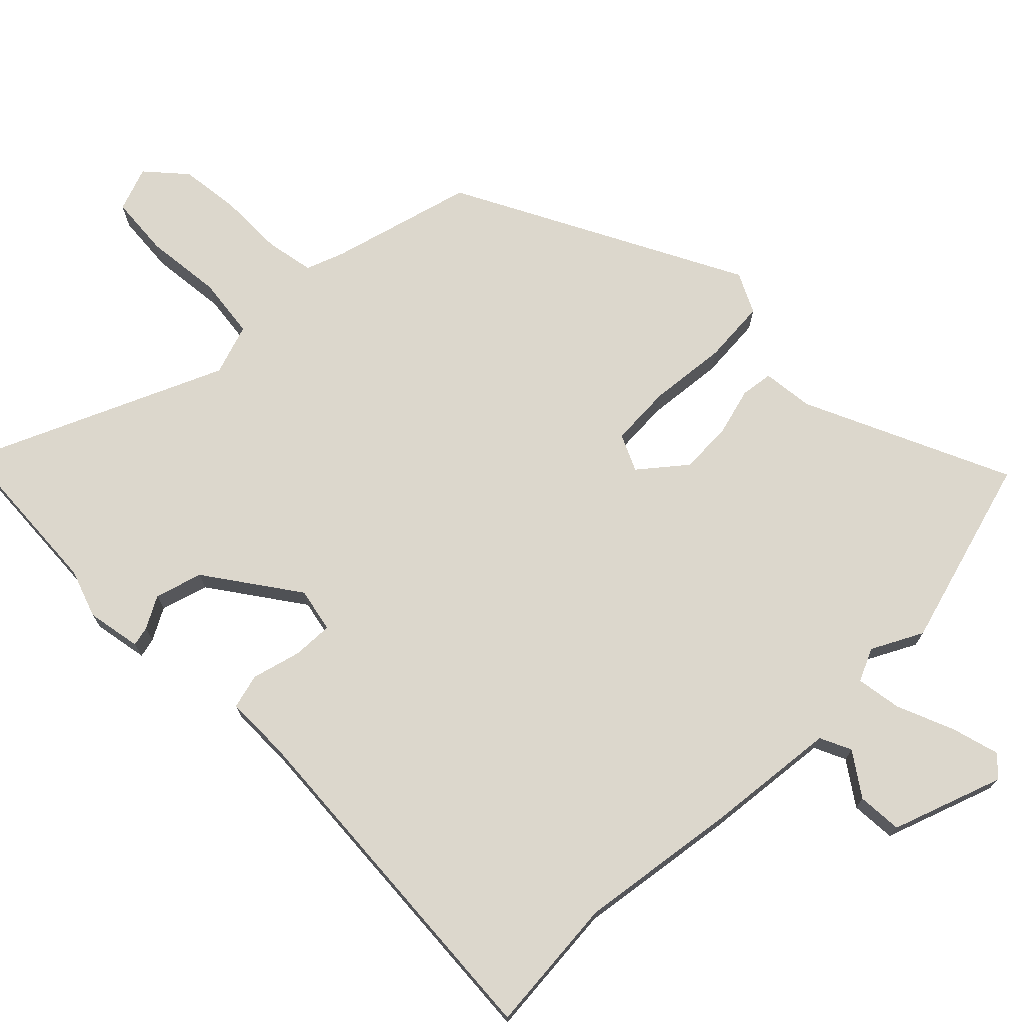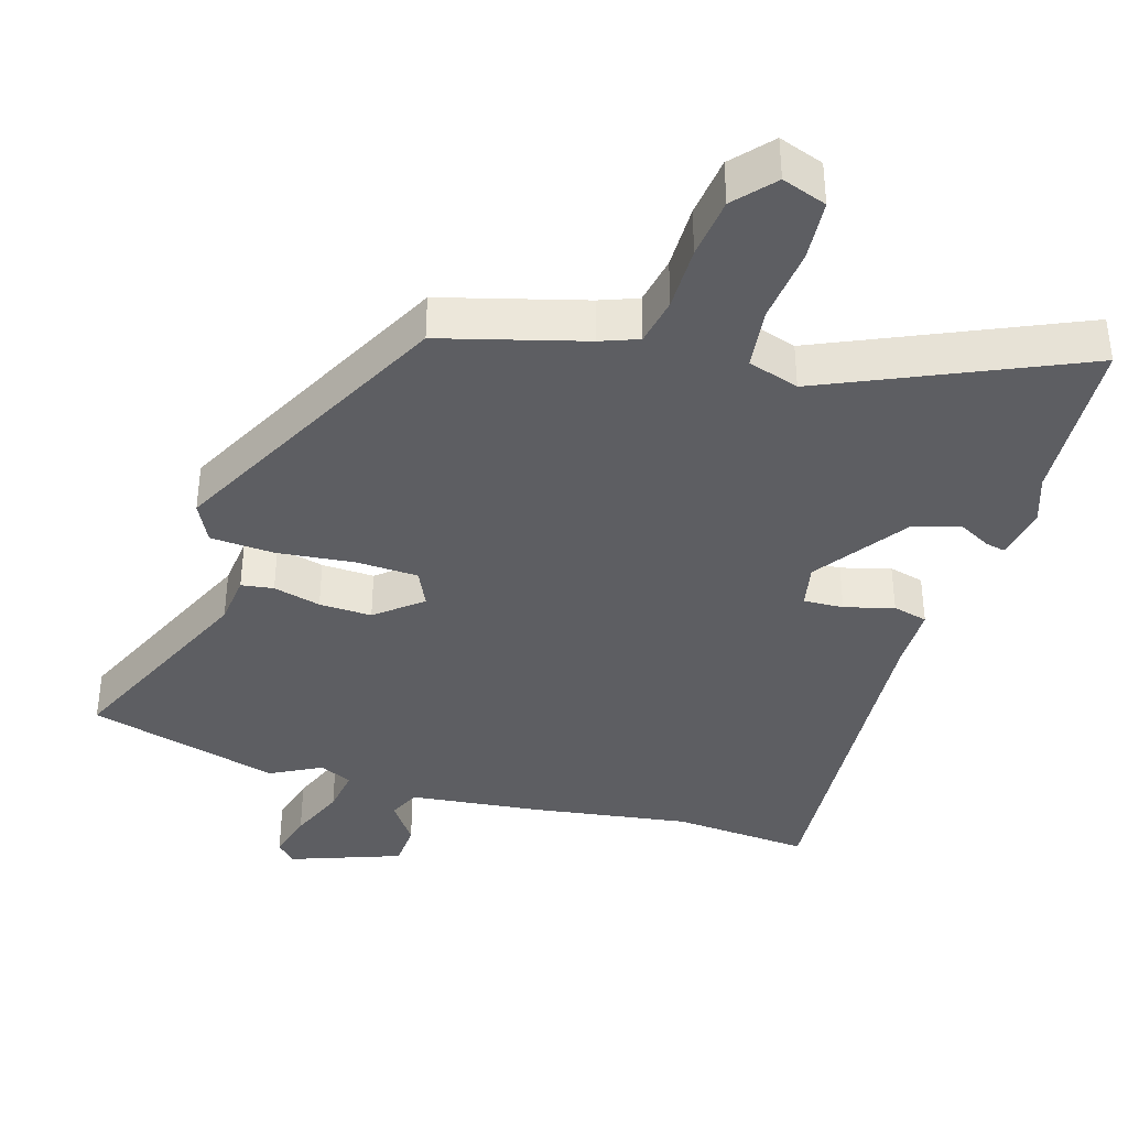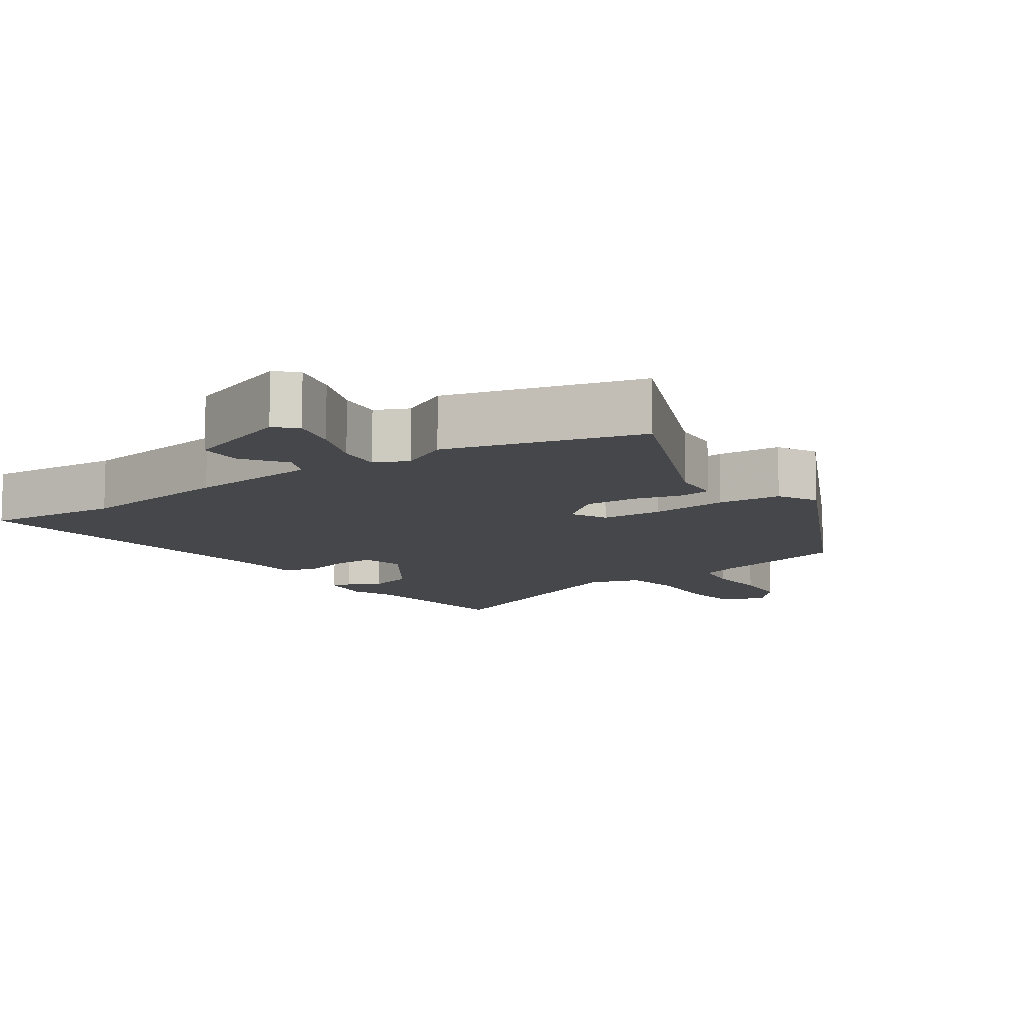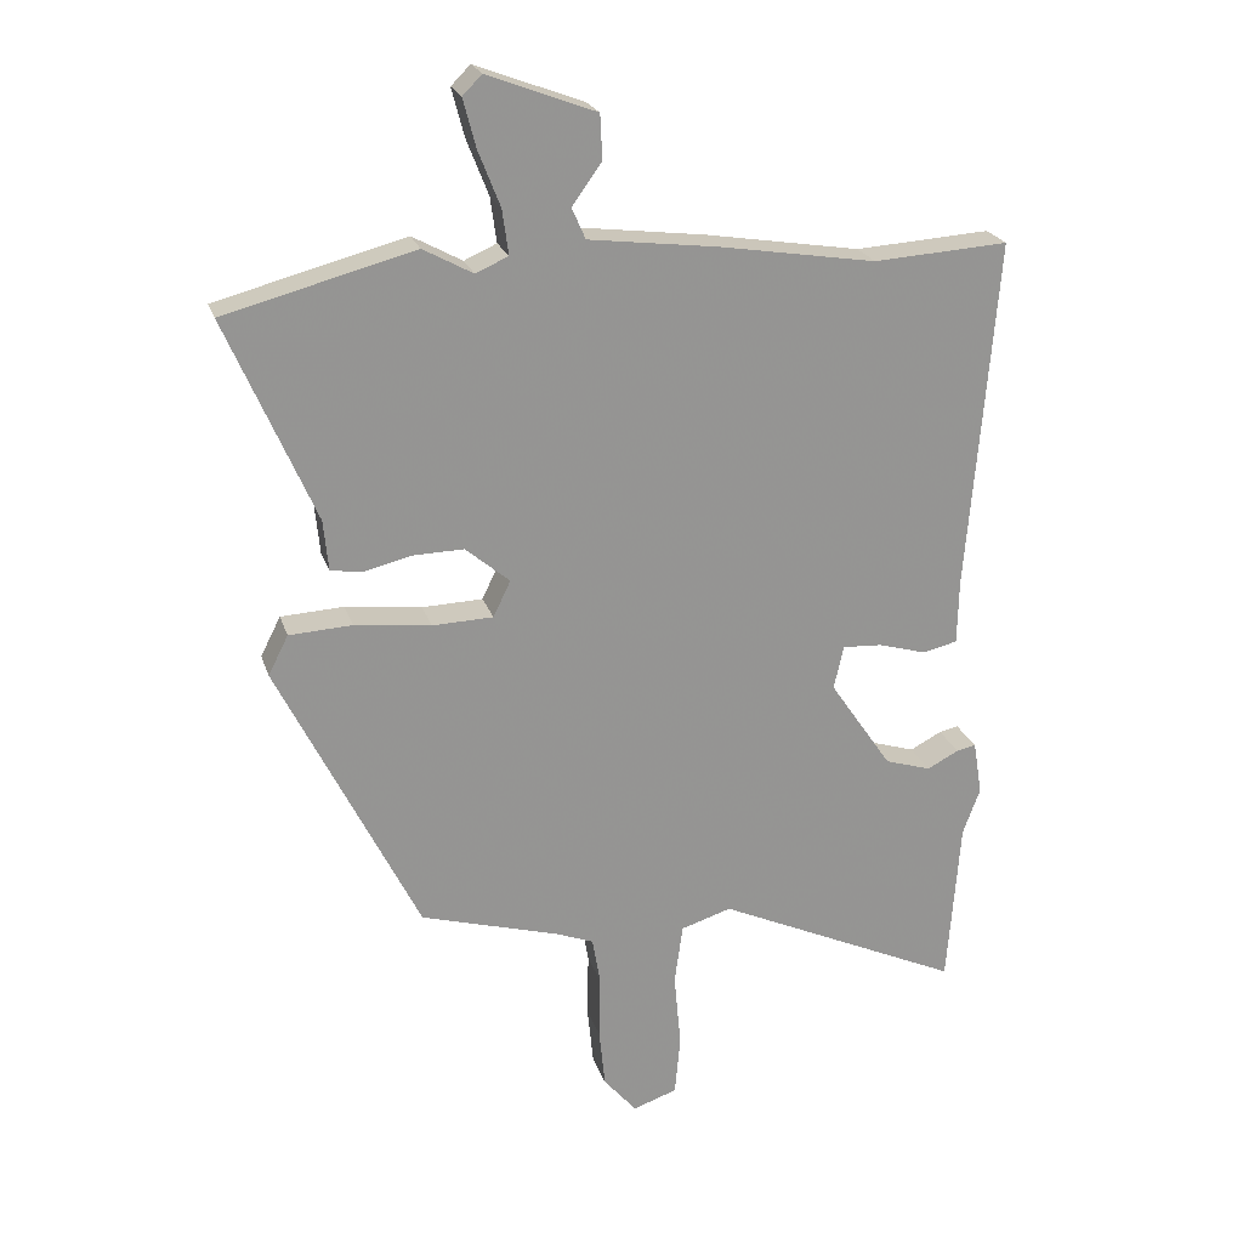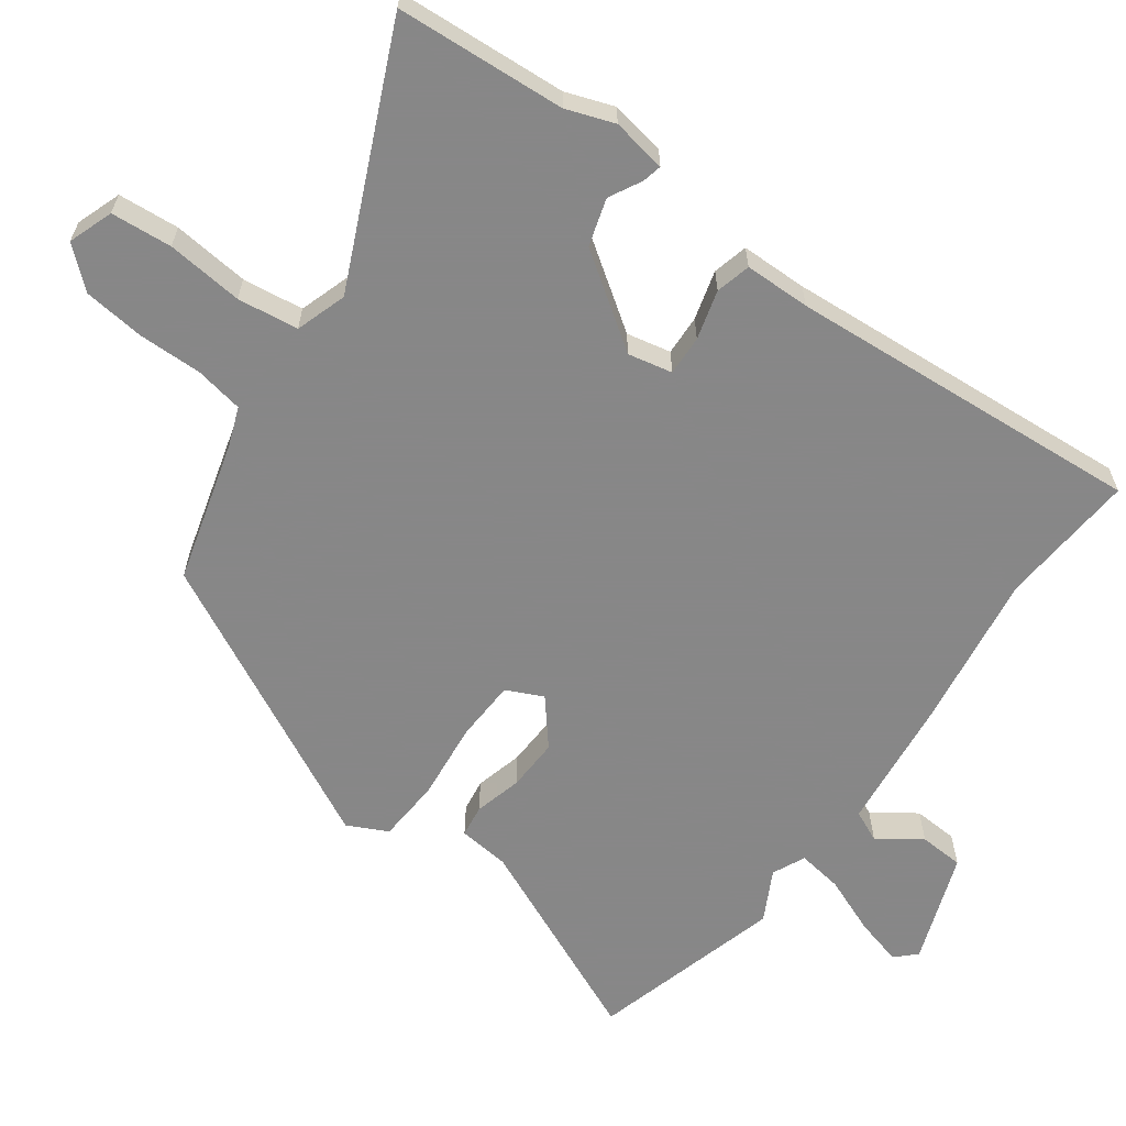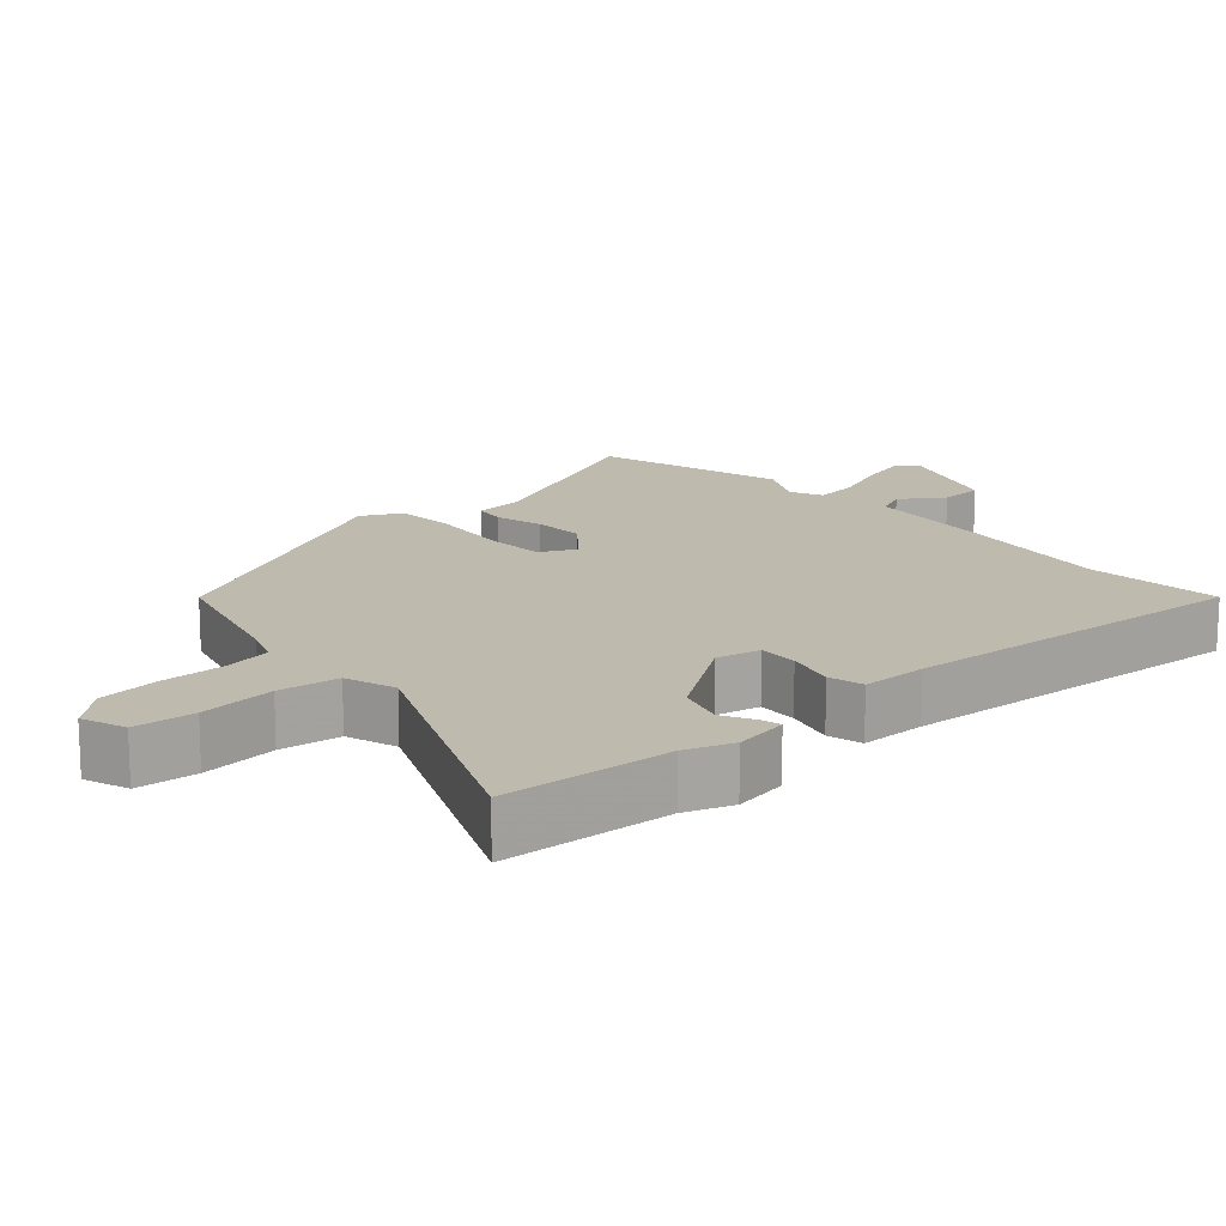
<metadata>
{"format":"obj","ext":"obj","renderer":"f3d","projection":"perspective","resolution":1024,"background":"white","views":[{"elev":72.8,"azim":-45.7,"up":"+Y"},{"elev":-38.4,"azim":162.5,"up":"+Y"},{"elev":-10.3,"azim":34.7,"up":"+Y"},{"elev":22.5,"azim":164.4,"up":"+Z"},{"elev":-62.6,"azim":-126.5,"up":"+Y"},{"elev":15.7,"azim":-132.4,"up":"+Y"}]}
</metadata>
<code>
v -0.522 0.07 0.501
v -0.327 0.07 0.488
v -0.101 0.07 0.524
v 0.087 0.07 0.547
v 0.107 0.07 0.592
v 0.064 0.07 0.652
v 0.067 0.07 0.716
v 0.224 0.07 0.775
v 0.252 0.07 0.747
v 0.234 0.07 0.678
v 0.202 0.07 0.597
v 0.193 0.07 0.532
v 0.24 0.07 0.511
v 0.312 0.07 0.55
v 0.587 0.07 0.477
v 0.459 0.07 0.183
v 0.452 0.07 0.11
v 0.406 0.07 0.103
v 0.338 0.07 0.12
v 0.263 0.07 0.122
v 0.199 0.07 0.068
v 0.224 0.07 0.016
v 0.312 0.07 0.013
v 0.423 0.07 0.026
v 0.514 0.07 0.021
v 0.543 0.07 -0.036
v 0.339 0.07 -0.445
v 0.137 0.07 -0.503
v 0.083 0.07 -0.524
v 0.071 0.07 -0.593
v 0.073 0.07 -0.685
v 0.064 0.07 -0.772
v 0.016 0.07 -0.828
v -0.048 0.07 -0.806
v -0.056 0.07 -0.719
v -0.046 0.07 -0.61
v -0.058 0.07 -0.523
v -0.131 0.07 -0.5
v -0.488 0.07 -0.664
v -0.506 0.07 -0.422
v -0.531 0.07 -0.354
v -0.518 0.07 -0.276
v -0.49 0.07 -0.282
v -0.444 0.07 -0.306
v -0.377 0.07 -0.285
v -0.287 0.07 -0.153
v -0.301 0.07 -0.09
v -0.358 0.07 -0.093
v -0.428 0.07 -0.113
v -0.478 0.07 -0.101
v -0.48 0.07 -0.007
v -0.522 0 0.501
v -0.327 0 0.488
v -0.101 0 0.524
v 0.087 0 0.547
v 0.107 0 0.592
v 0.064 0 0.652
v 0.067 0 0.716
v 0.224 0 0.775
v 0.252 0 0.747
v 0.234 0 0.678
v 0.202 0 0.597
v 0.193 0 0.532
v 0.24 0 0.511
v 0.312 0 0.55
v 0.587 0 0.477
v 0.459 0 0.183
v 0.452 0 0.11
v 0.406 0 0.103
v 0.338 0 0.12
v 0.263 0 0.122
v 0.199 0 0.068
v 0.224 0 0.016
v 0.312 0 0.013
v 0.423 0 0.026
v 0.514 0 0.021
v 0.543 0 -0.036
v 0.339 0 -0.445
v 0.137 0 -0.503
v 0.083 0 -0.524
v 0.071 0 -0.593
v 0.073 0 -0.685
v 0.064 0 -0.772
v 0.016 0 -0.828
v -0.048 0 -0.806
v -0.056 0 -0.719
v -0.046 0 -0.61
v -0.058 0 -0.523
v -0.131 0 -0.5
v -0.488 0 -0.664
v -0.506 0 -0.422
v -0.531 0 -0.354
v -0.518 0 -0.276
v -0.49 0 -0.282
v -0.444 0 -0.306
v -0.377 0 -0.285
v -0.287 0 -0.153
v -0.301 0 -0.09
v -0.358 0 -0.093
v -0.428 0 -0.113
v -0.478 0 -0.101
v -0.48 0 -0.007
f 48 49 50 51
f 51 1 2
f 48 51 2
f 47 48 2
f 2 3 4
f 47 2 4
f 46 47 4
f 42 43 44
f 41 42 44
f 40 41 44
f 40 44 45
f 39 40 45
f 38 39 45
f 37 38 45 46
f 34 35 36
f 33 34 36
f 32 33 36
f 31 32 36
f 30 31 36
f 29 30 36 37
f 37 46 4
f 29 37 4
f 28 29 4
f 26 27 28
f 25 26 28
f 24 25 28
f 23 24 28
f 16 17 18 19
f 16 19 20
f 15 16 20
f 14 15 20
f 13 14 20
f 12 13 20 21
f 9 10 11
f 8 9 11
f 7 8 11
f 6 7 11
f 5 6 11
f 5 11 12
f 4 5 12 21
f 22 23 28
f 21 22 28
f 4 21 28
f 102 101 100 99
f 53 52 102
f 53 102 99
f 53 99 98
f 55 54 53
f 55 53 98
f 55 98 97
f 95 94 93
f 95 93 92
f 95 92 91
f 96 95 91
f 96 91 90
f 96 90 89
f 97 96 89 88
f 87 86 85
f 87 85 84
f 87 84 83
f 87 83 82
f 87 82 81
f 88 87 81 80
f 55 97 88
f 55 88 80
f 55 80 79
f 79 78 77
f 79 77 76
f 79 76 75
f 79 75 74
f 70 69 68 67
f 71 70 67
f 71 67 66
f 71 66 65
f 71 65 64
f 72 71 64 63
f 62 61 60
f 62 60 59
f 62 59 58
f 62 58 57
f 62 57 56
f 63 62 56
f 72 63 56 55
f 79 74 73
f 79 73 72
f 79 72 55
f 1 52 53 2
f 2 53 54 3
f 3 54 55 4
f 4 55 56 5
f 5 56 57 6
f 6 57 58 7
f 7 58 59 8
f 8 59 60 9
f 9 60 61 10
f 10 61 62 11
f 11 62 63 12
f 12 63 64 13
f 13 64 65 14
f 14 65 66 15
f 15 66 67 16
f 16 67 68 17
f 17 68 69 18
f 18 69 70 19
f 19 70 71 20
f 20 71 72 21
f 21 72 73 22
f 22 73 74 23
f 23 74 75 24
f 24 75 76 25
f 25 76 77 26
f 26 77 78 27
f 27 78 79 28
f 28 79 80 29
f 29 80 81 30
f 30 81 82 31
f 31 82 83 32
f 32 83 84 33
f 33 84 85 34
f 34 85 86 35
f 35 86 87 36
f 36 87 88 37
f 37 88 89 38
f 38 89 90 39
f 39 90 91 40
f 40 91 92 41
f 41 92 93 42
f 42 93 94 43
f 43 94 95 44
f 44 95 96 45
f 45 96 97 46
f 46 97 98 47
f 47 98 99 48
f 48 99 100 49
f 49 100 101 50
f 50 101 102 51
f 51 102 52 1

</code>
